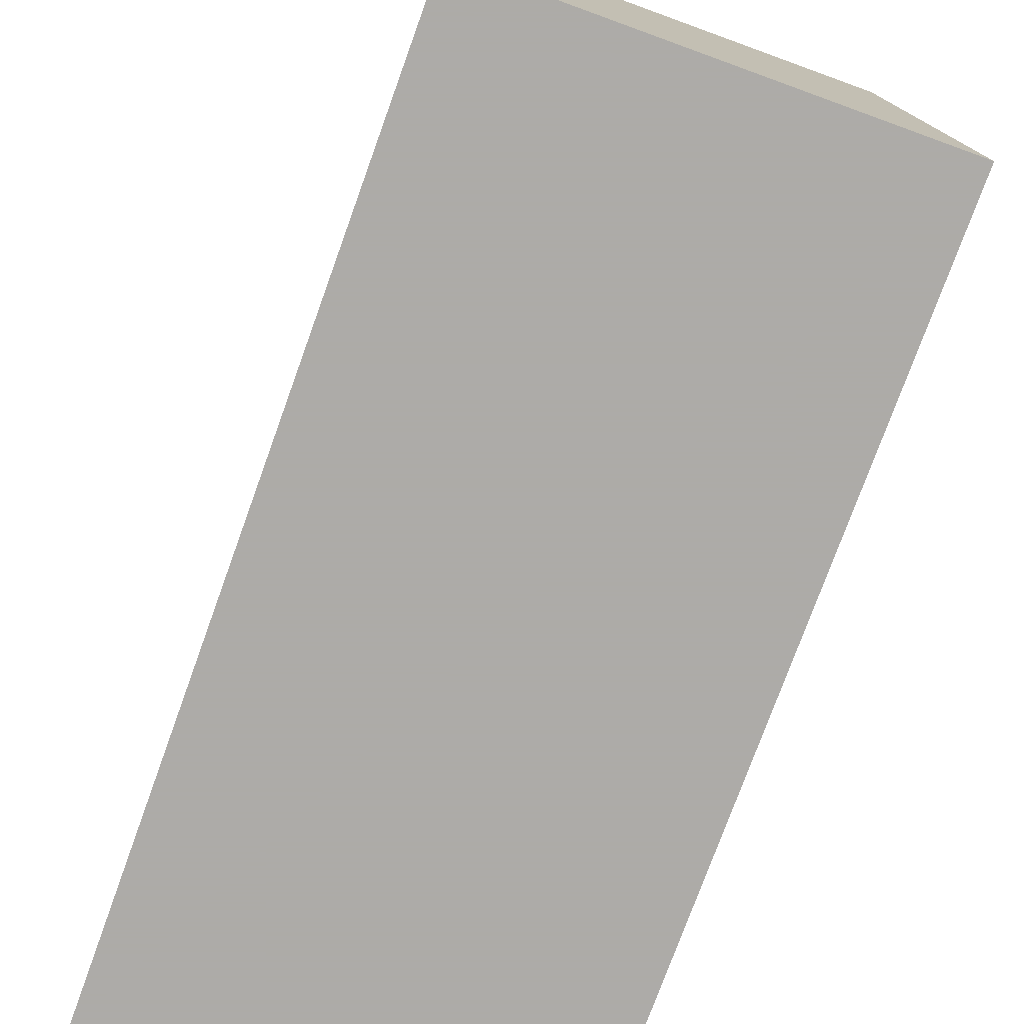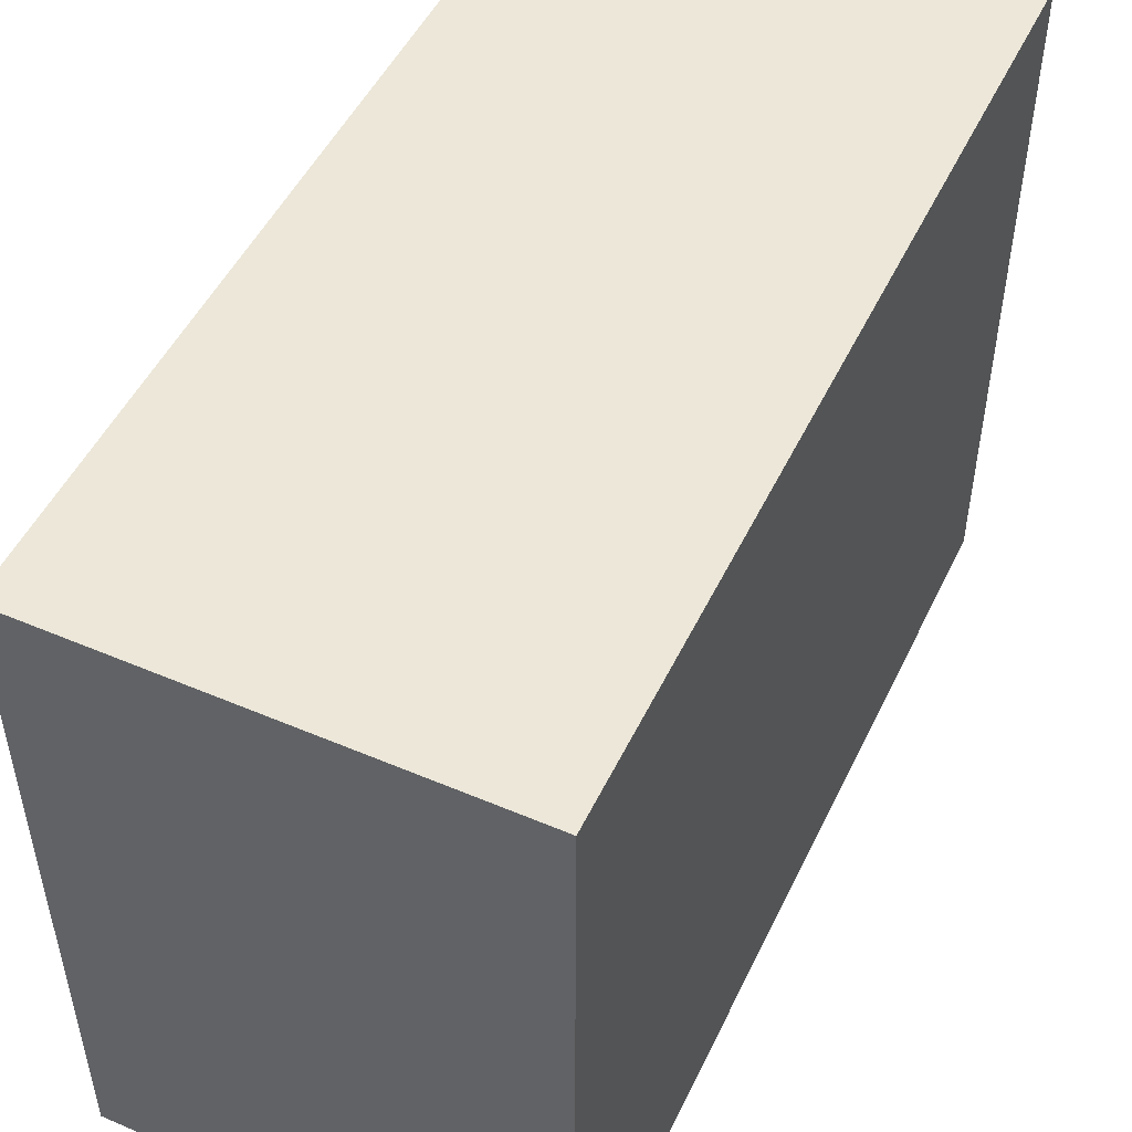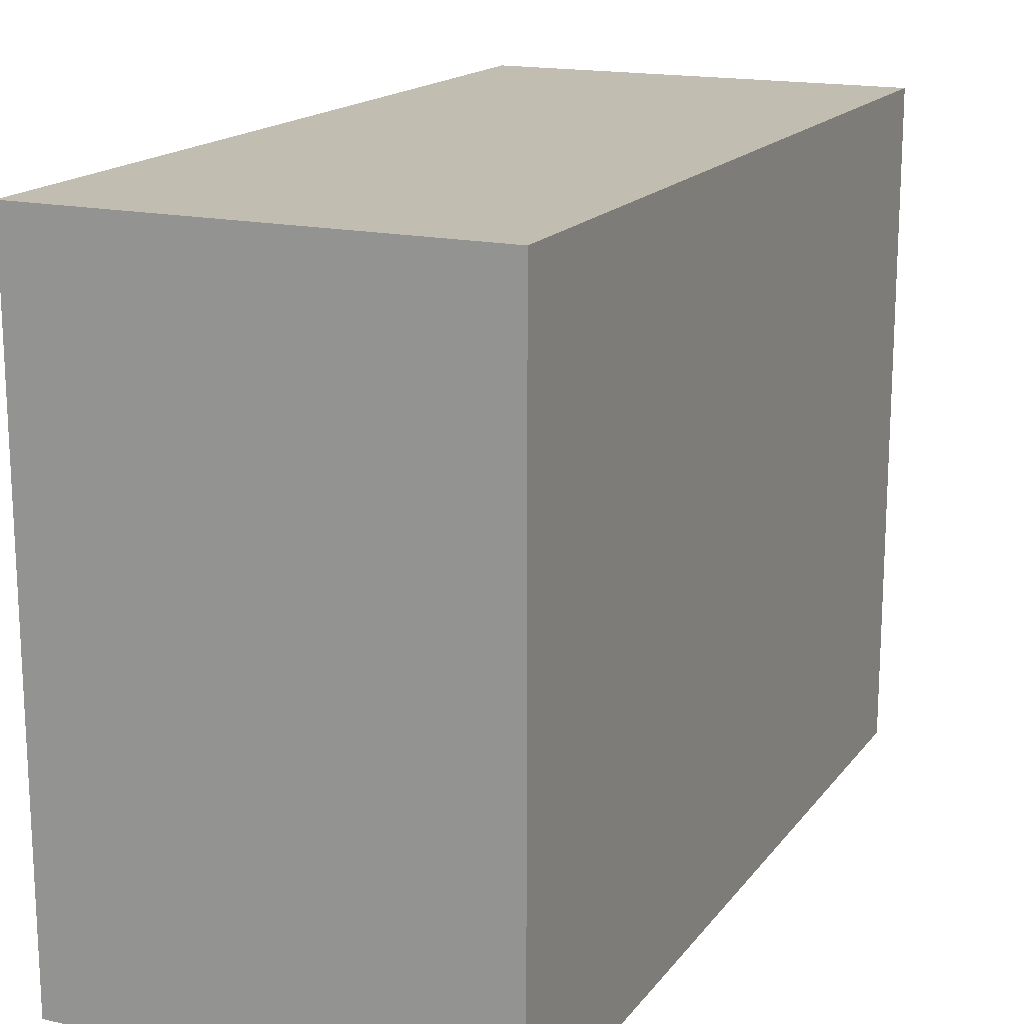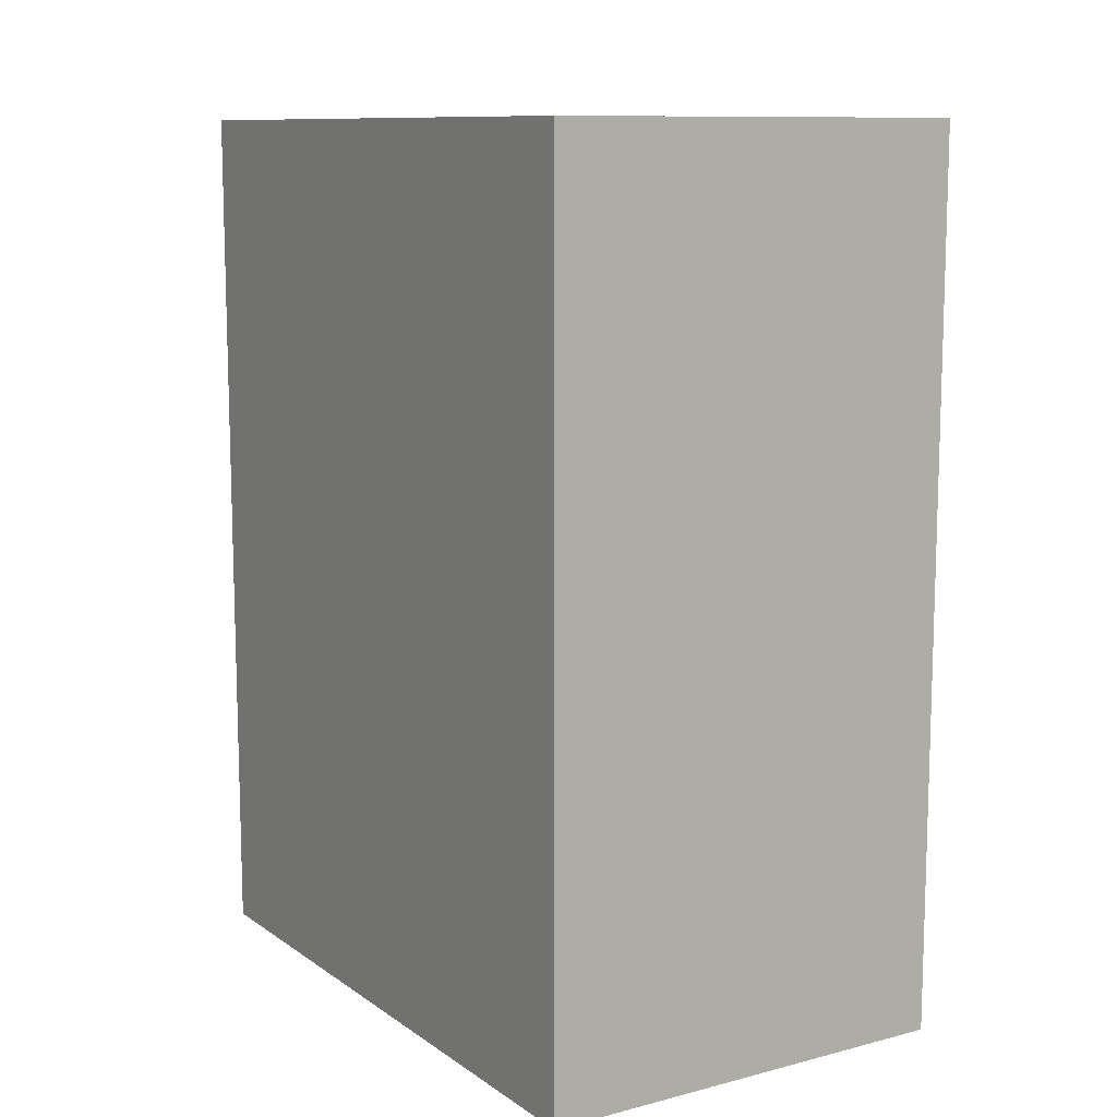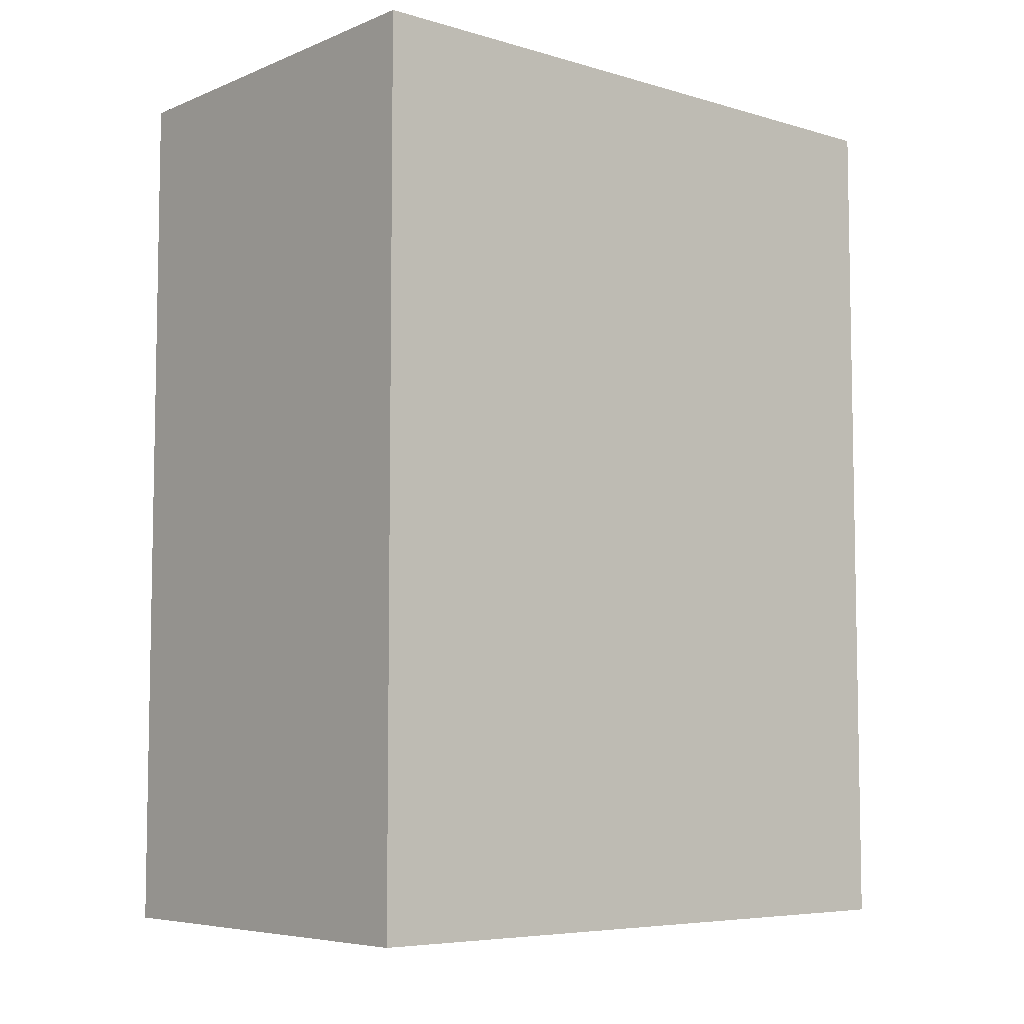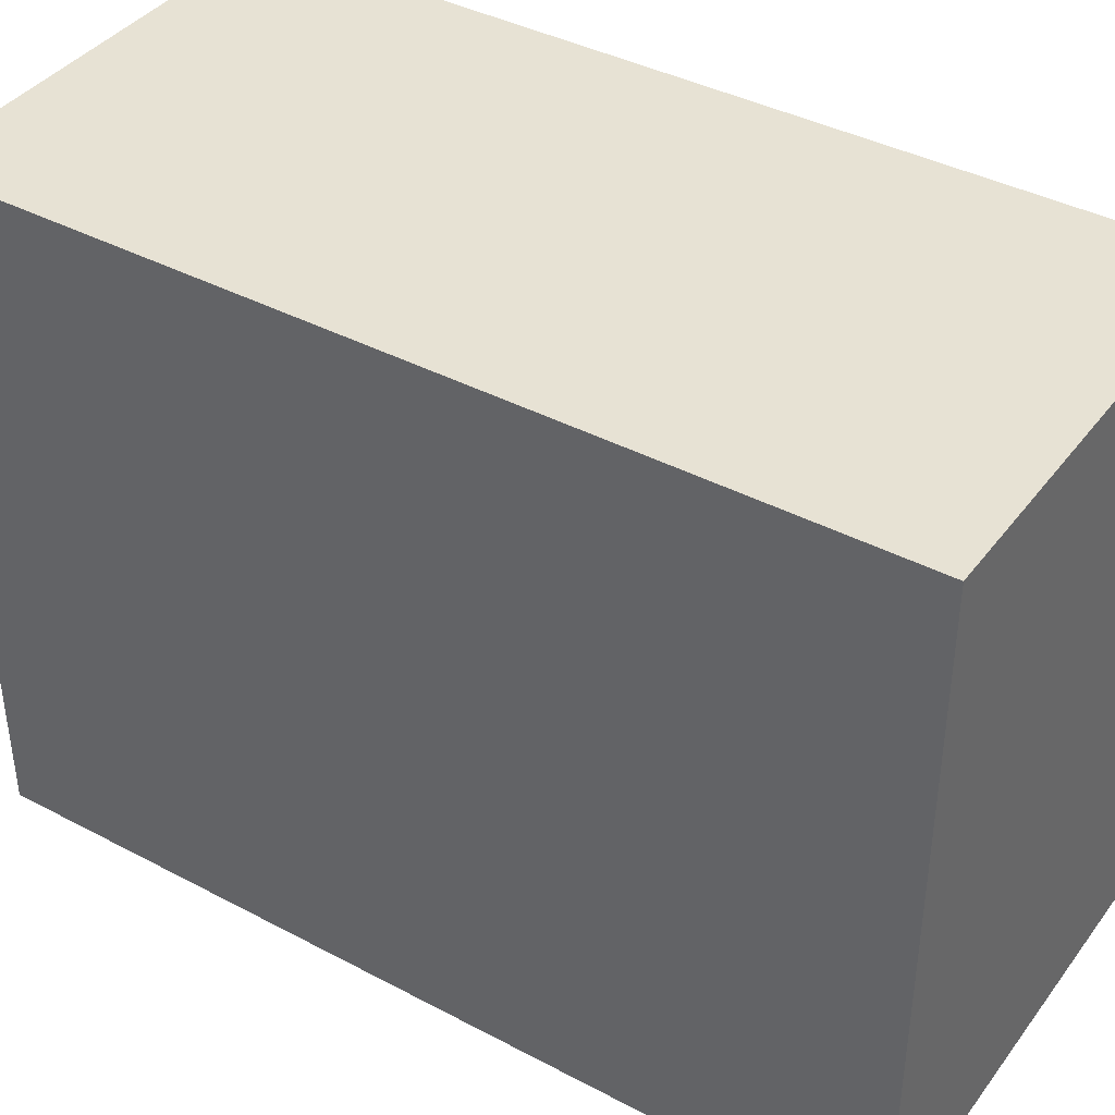
<metadata>
{"format":"obj","ext":"obj","renderer":"f3d","projection":"perspective","resolution":1024,"background":"white","views":[{"elev":-76.5,"azim":160.1,"up":"+Y"},{"elev":50.0,"azim":-154.9,"up":"+Y"},{"elev":16.7,"azim":24.6,"up":"+Y"},{"elev":10.7,"azim":-32.2,"up":"+Z"},{"elev":-6.4,"azim":49.5,"up":"+Z"},{"elev":39.9,"azim":-56.8,"up":"+Y"}]}
</metadata>
<code>
o t_shape016
v 0.025 -0.03173 0.04
v 0.025 -0.04519 0.04
v 0.025 -0.03365 0.02212
v 0.01635 -0.03173 0.02212
v 0.01635 -0.03173 0.04
v 0.01635 -0.04519 0.02212
v 0.025 -0.03173 0.02212
v 0.025 -0.04519 0.02212
v 0.01635 -0.04519 0.04
f 1 2 3
f 5 2 1
f 6 4 3
f 6 5 4
f 7 1 3
f 7 3 4
f 7 5 1
f 7 4 5
f 8 6 3
f 8 3 2
f 8 2 6
f 9 6 2
f 9 2 5
f 9 5 6

</code>
